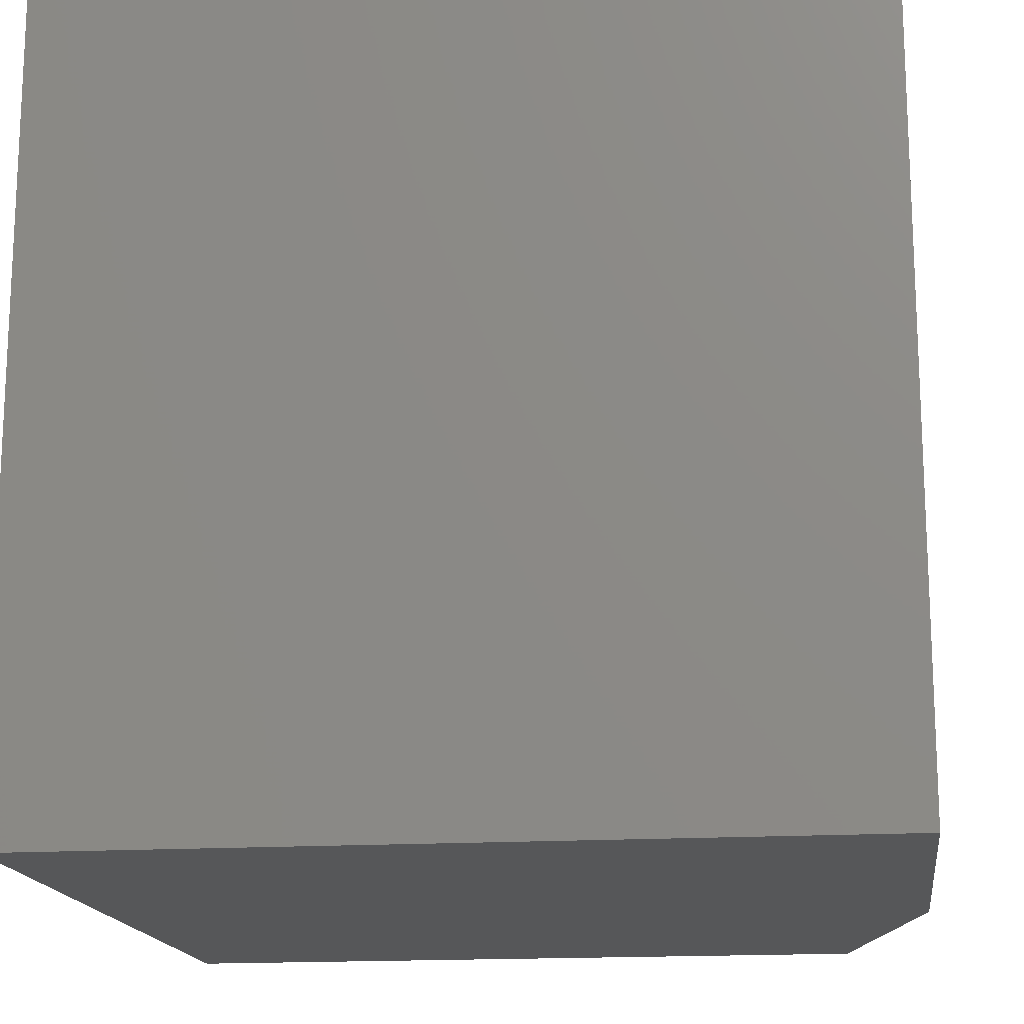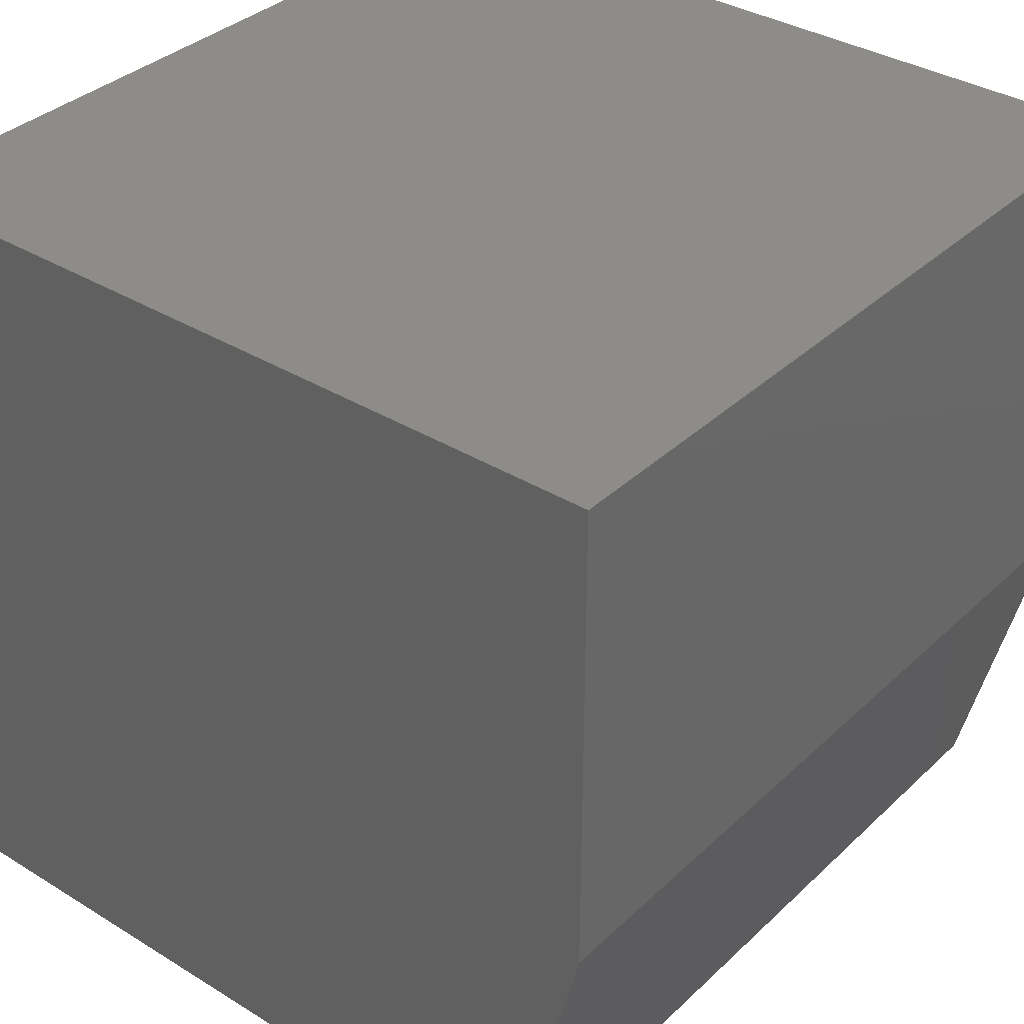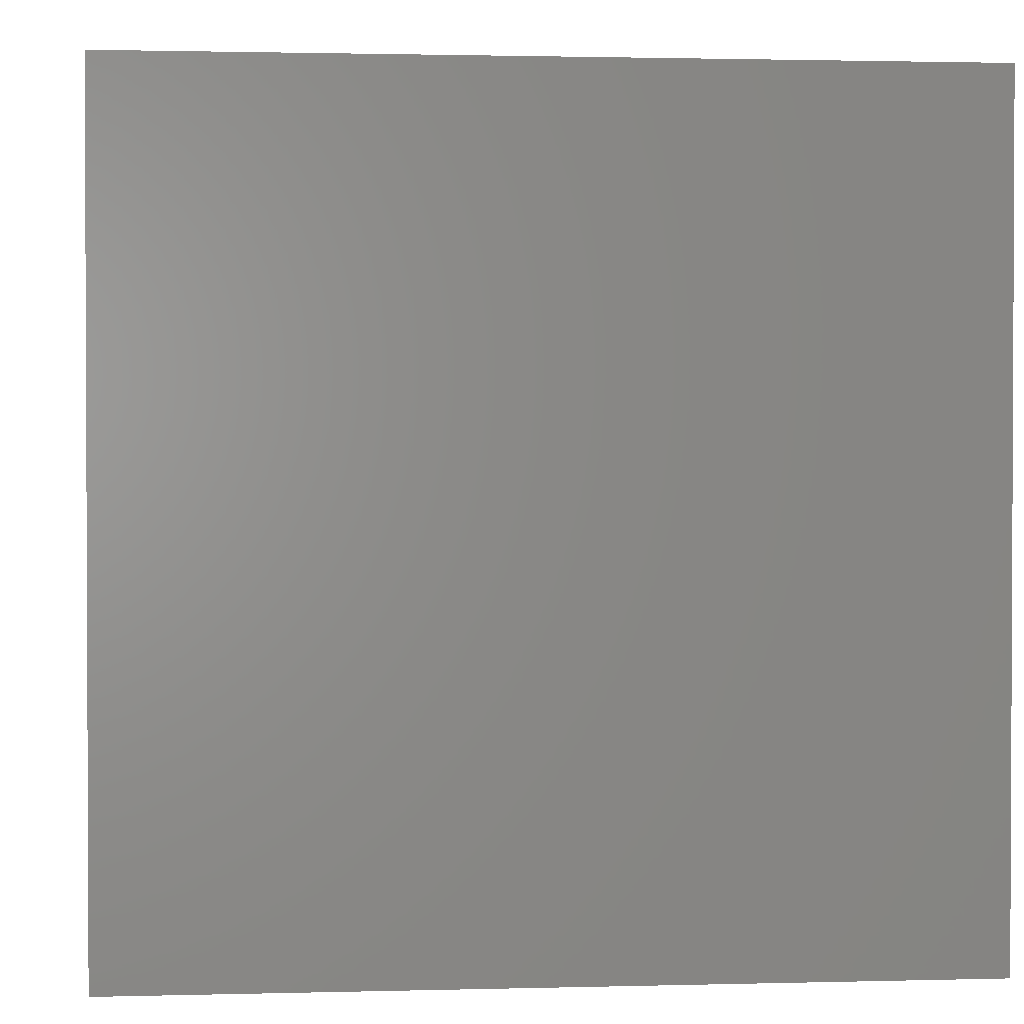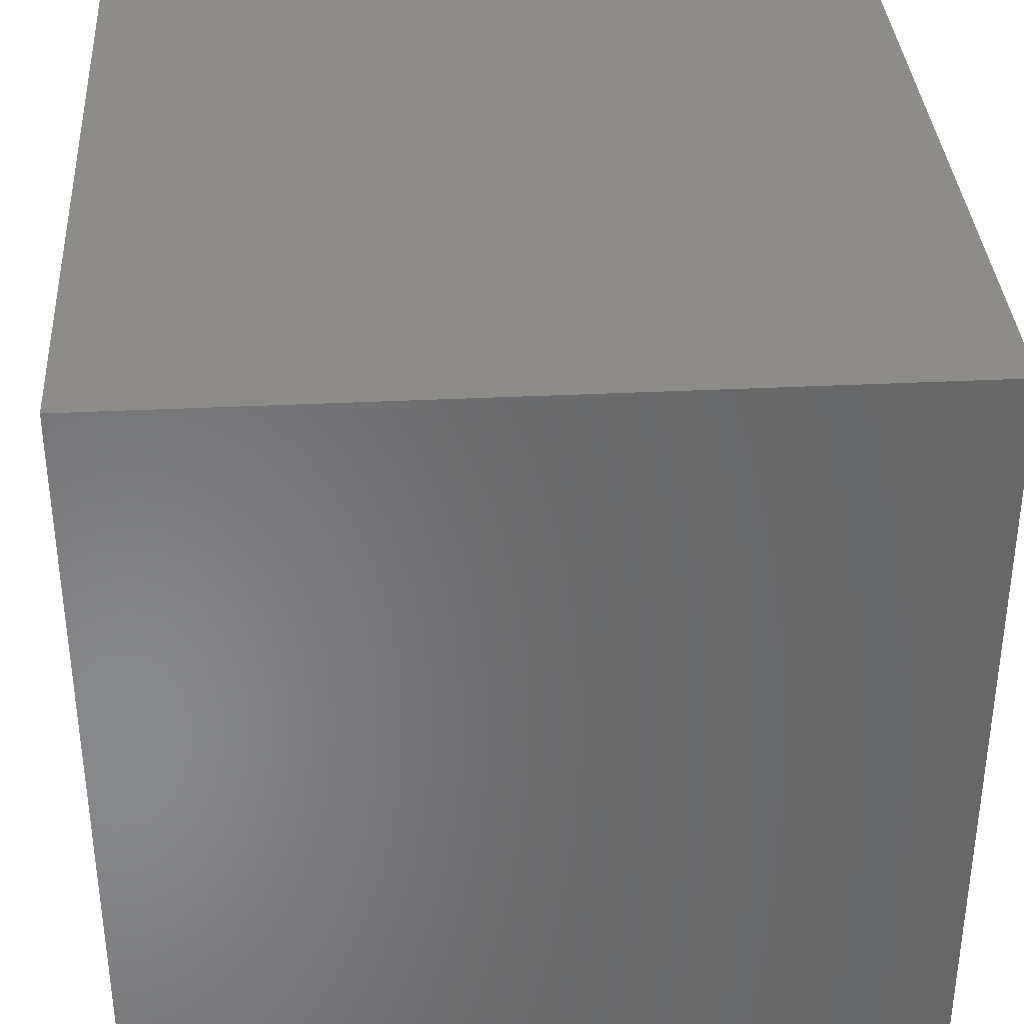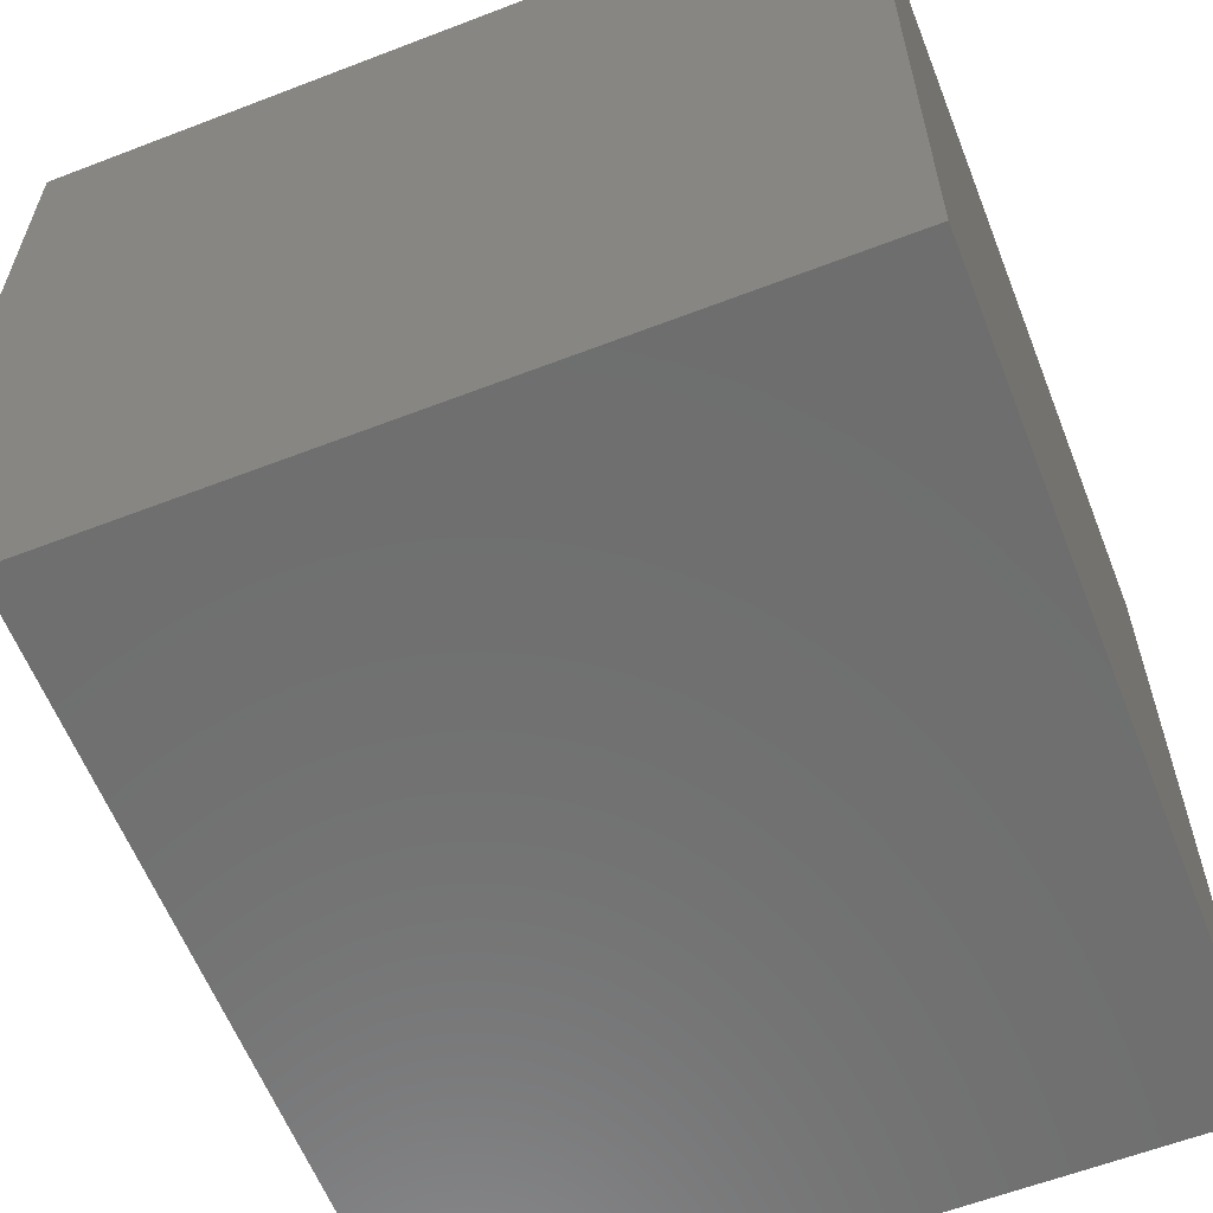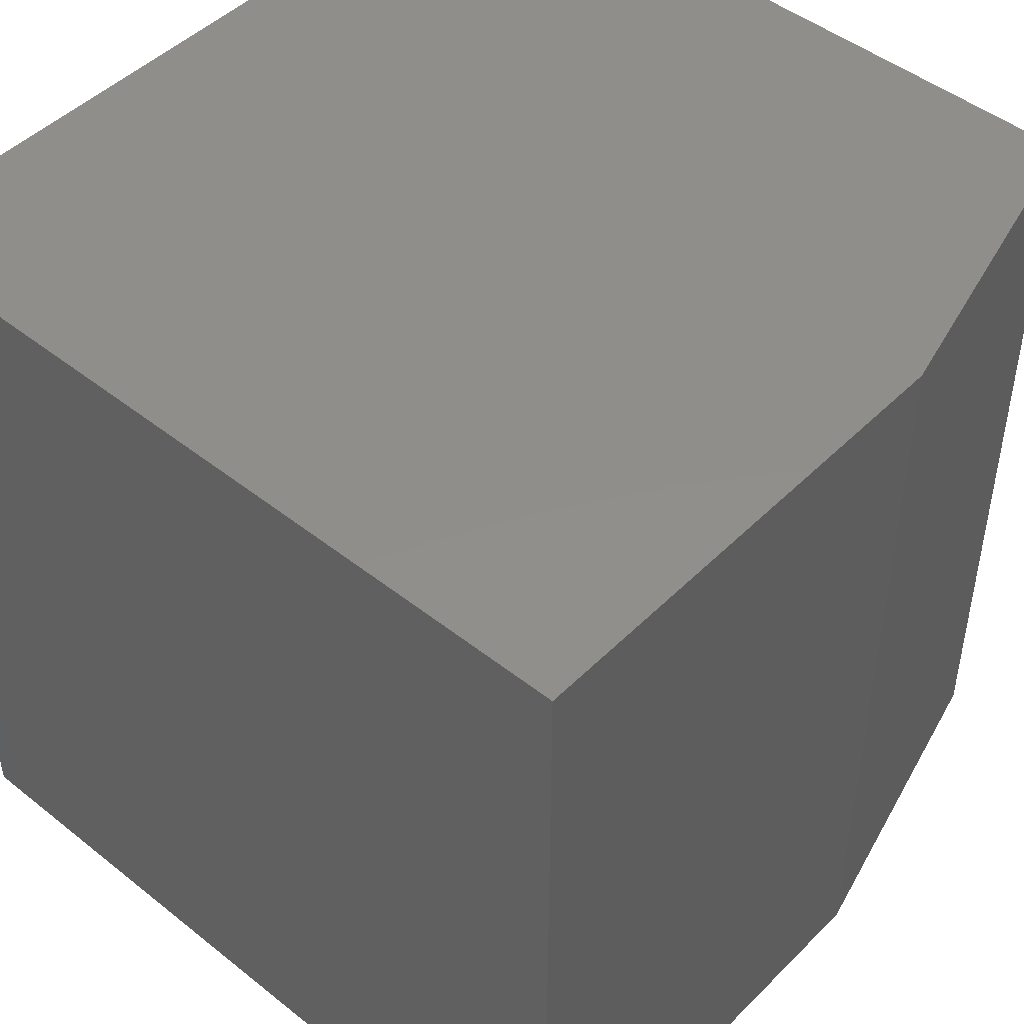
<metadata>
{"format":"stl","ext":"stl","renderer":"f3d","projection":"perspective","resolution":1024,"background":"white","views":[{"elev":-16.3,"azim":-172.5,"up":"+Z"},{"elev":35.3,"azim":-140.8,"up":"+Y"},{"elev":1.5,"azim":84.4,"up":"+Z"},{"elev":35.6,"azim":86.3,"up":"+Y"},{"elev":-60.5,"azim":21.5,"up":"+Y"},{"elev":47.2,"azim":-138.1,"up":"+Z"}]}
</metadata>
<code>
# stl→obj: 10 verts, 16 faces
v -0.5391 -0.3047 0.4453
v -0.2656 -0.3047 0.4453
v -0.5391 -0.3047 0.75
v -0.2656 -0.3047 0.75
v -0.5703 1.691e-17 0.75
v -0.5703 0 0.4453
v -0.5703 -0.1797 0.75
v -0.5703 -0.1797 0.4453
v -0.2656 5.074e-17 0.75
v -0.2656 3.383e-17 0.4453
f 1 2 3
f 3 2 4
f 5 6 7
f 7 6 8
f 9 5 4
f 4 5 7
f 4 7 3
f 6 10 8
f 8 10 2
f 8 2 1
f 1 3 8
f 8 3 7
f 6 5 10
f 10 5 9
f 10 9 2
f 2 9 4

</code>
